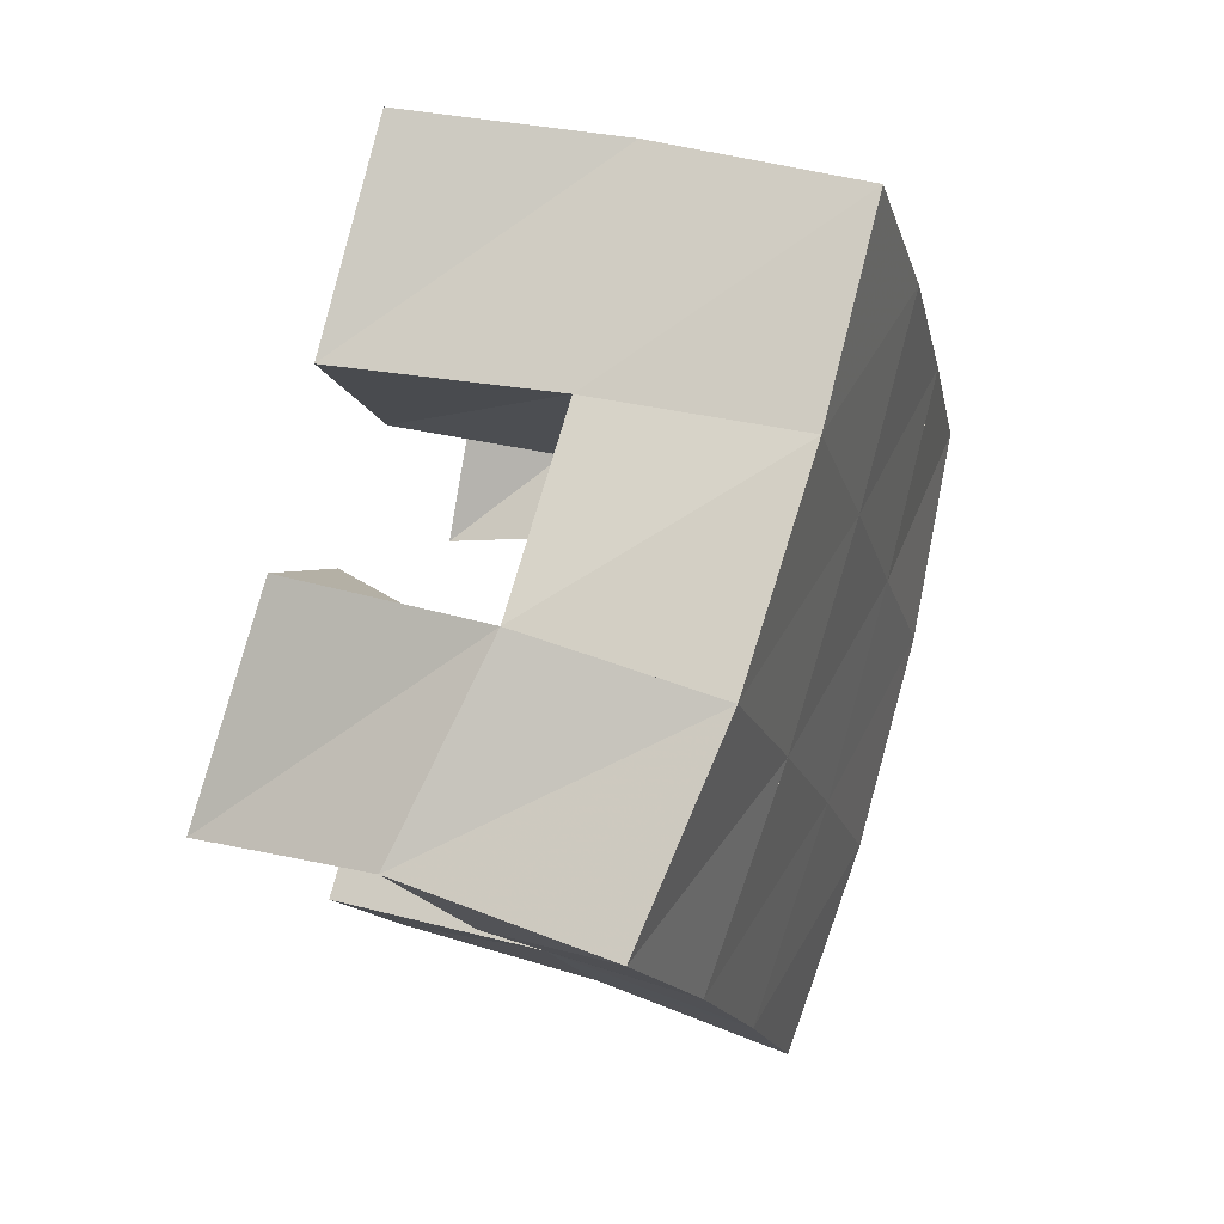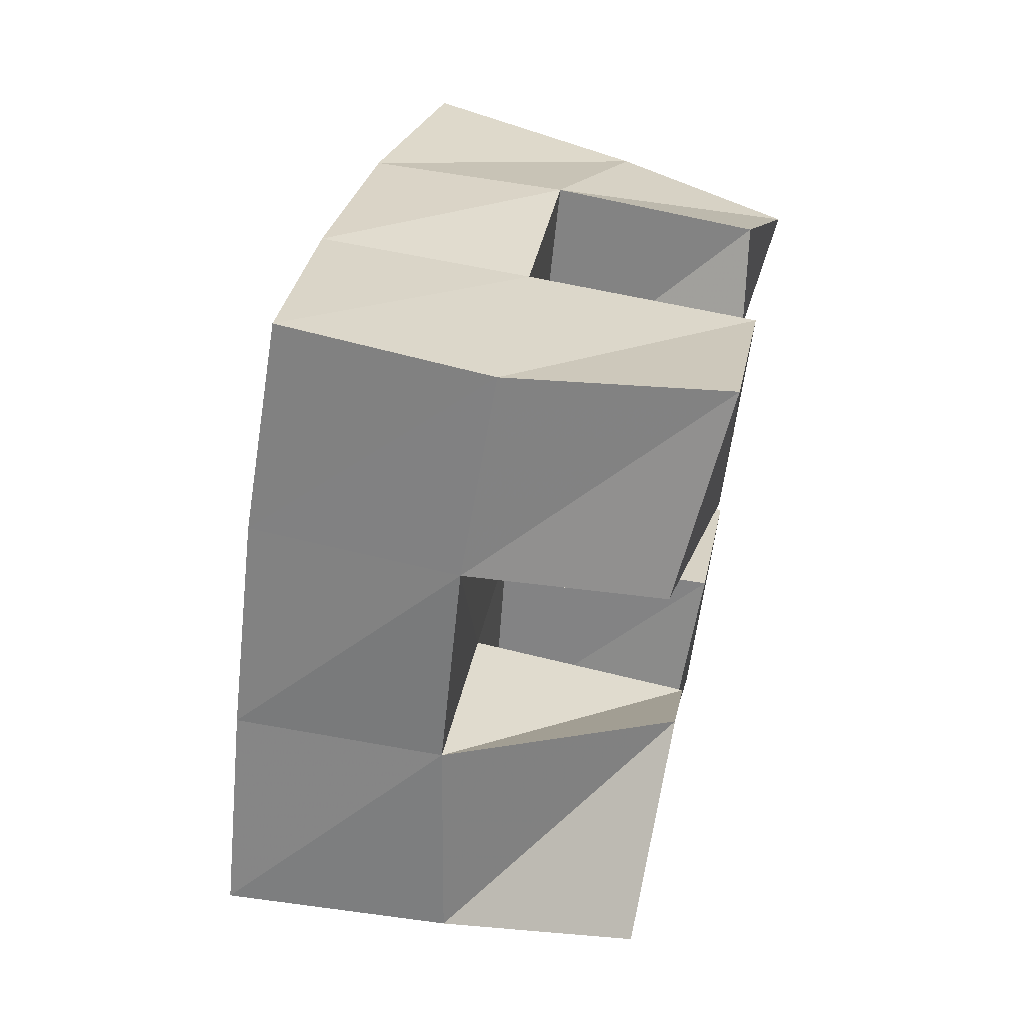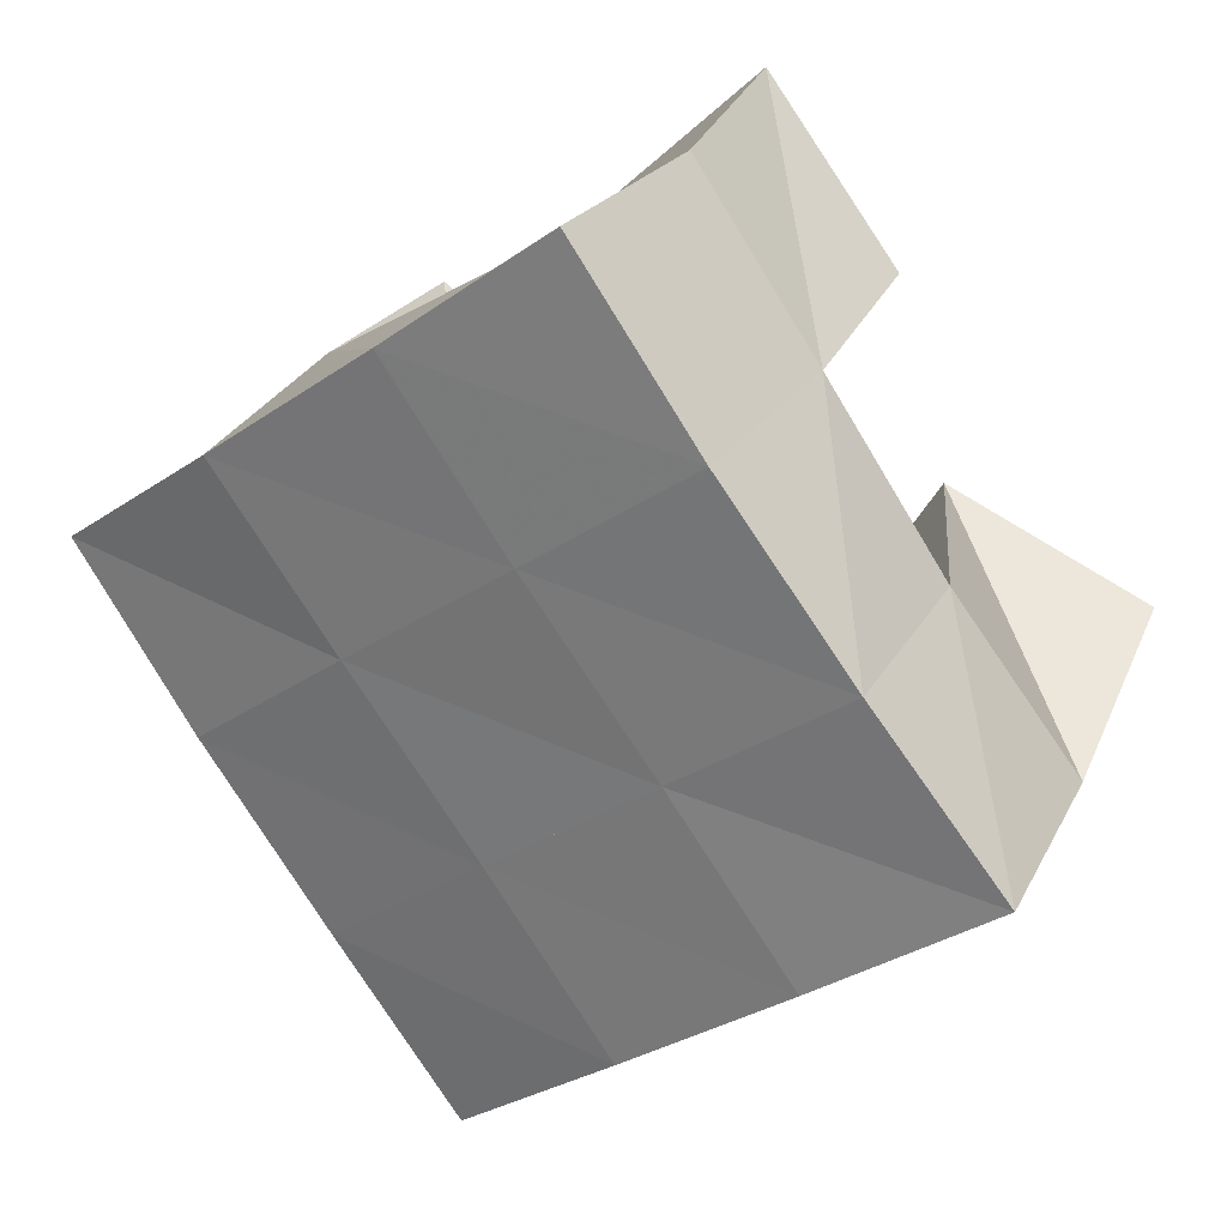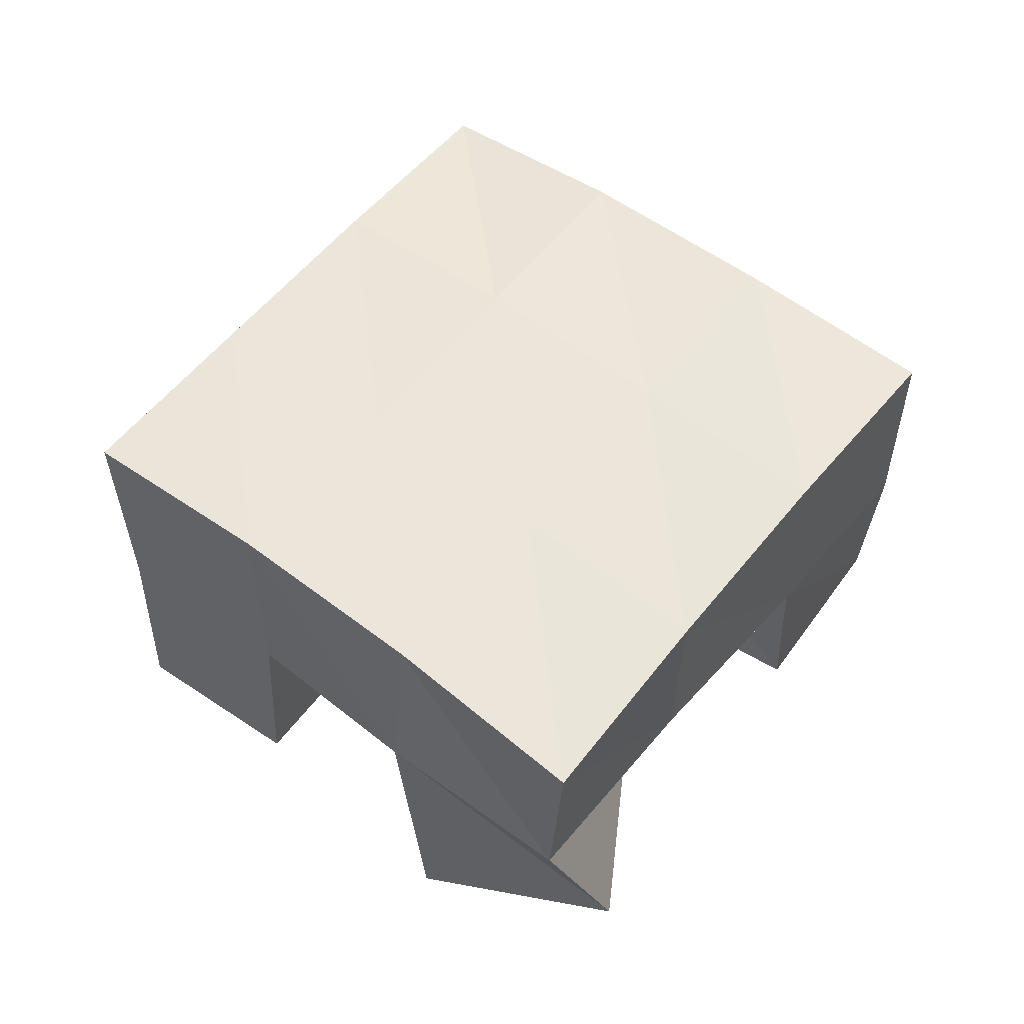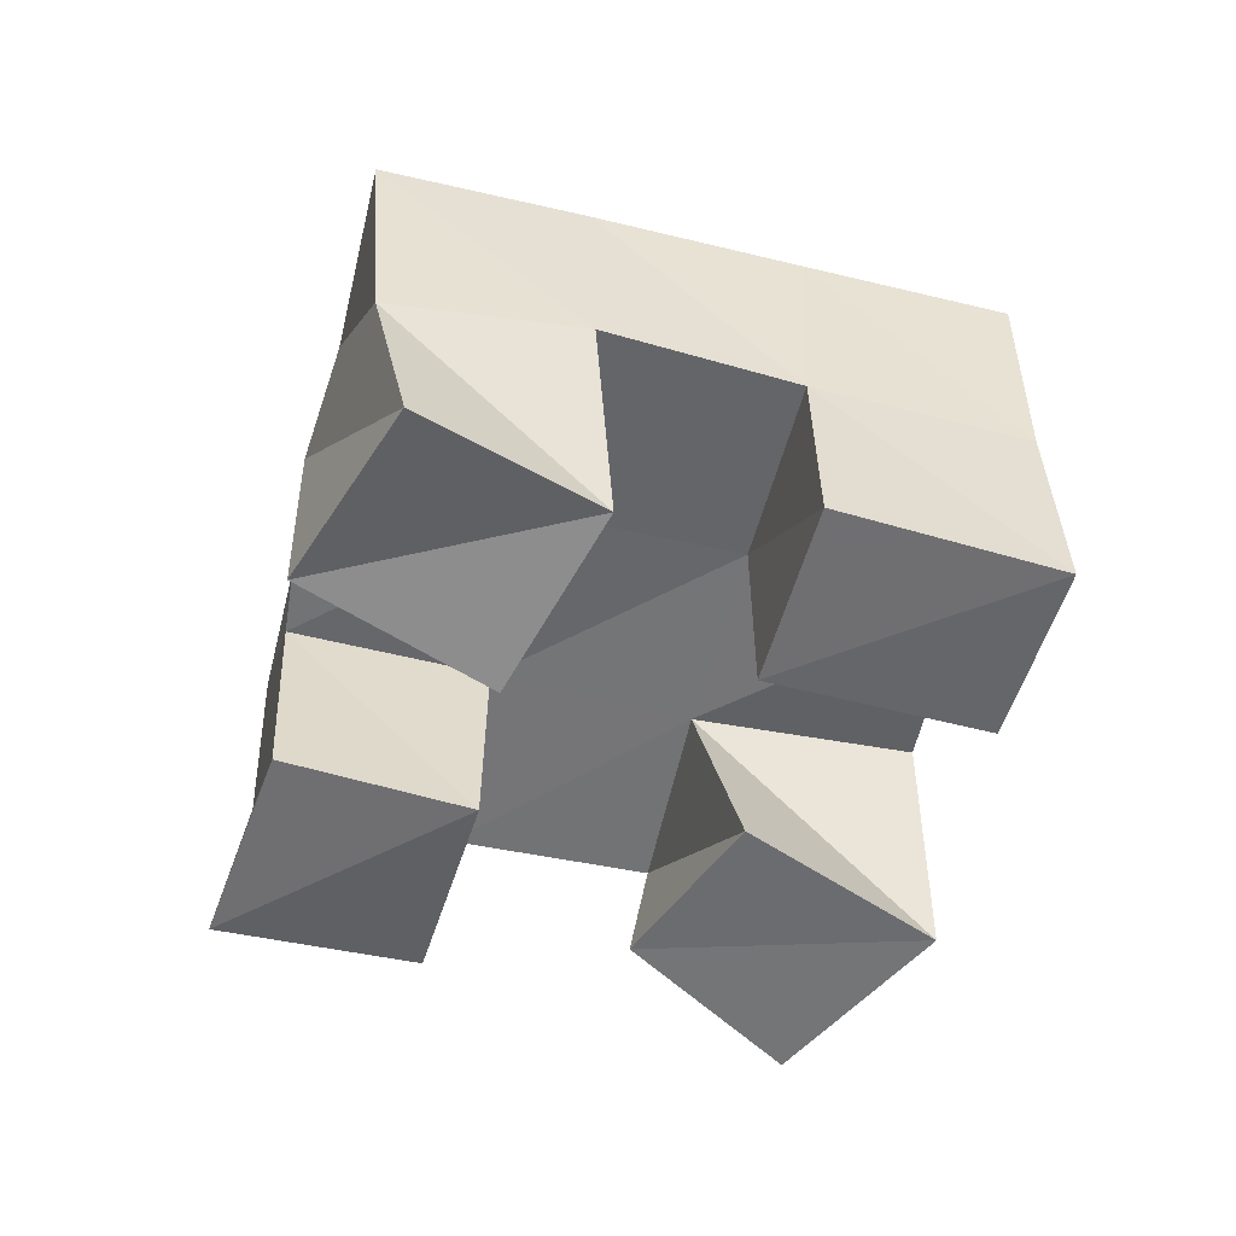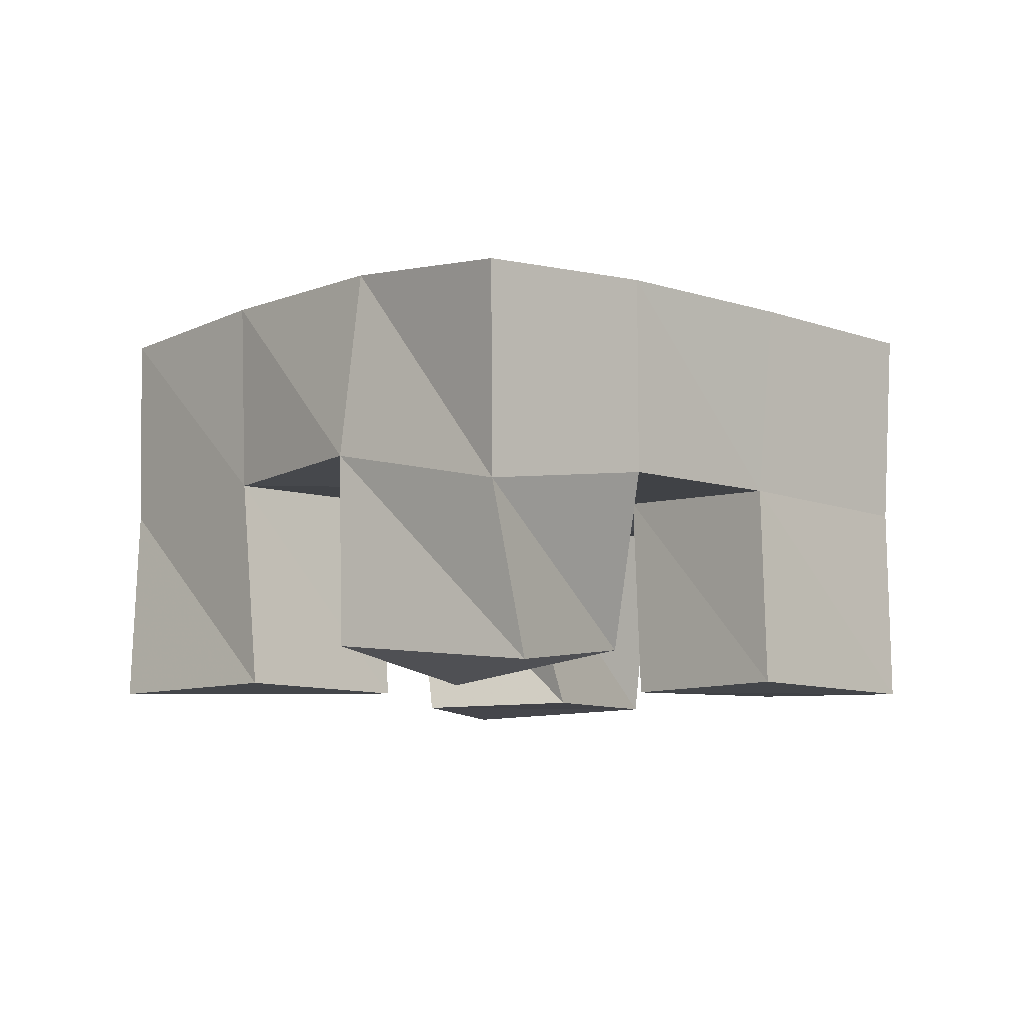
<metadata>
{"format":"obj","ext":"obj","renderer":"f3d","projection":"perspective","resolution":1024,"background":"white","views":[{"elev":38.8,"azim":110.2,"up":"+Z"},{"elev":65.8,"azim":-77.5,"up":"+Z"},{"elev":28.4,"azim":-152.7,"up":"+Z"},{"elev":56.0,"azim":-104.0,"up":"+Y"},{"elev":-54.7,"azim":113.7,"up":"+Y"},{"elev":-9.5,"azim":86.1,"up":"+Y"}]}
</metadata>
<code>
v 0.4851 0.1 0.1693
v 0.4837 0.1451 0.1514
v 0.506 0.102 0.1226
v 0.5187 0.155 0.1187
v 0.5336 0.1 0.1876
v 0.5123 0.1512 0.1918
v 0.5556 0.1 0.15
v 0.552 0.152 0.1633
v 0.6122 0.1 0.1836
v 0.6204 0.1519 0.1722
v 0.6406 0.1067 0.1445
v 0.6599 0.1493 0.1404
v 0.6531 0.1059 0.214
v 0.6536 0.1536 0.2148
v 0.684 0.1 0.1708
v 0.688 0.1423 0.1787
v 0.5437 0.1062 0.236
v 0.5405 0.1524 0.2329
v 0.5848 0.1 0.2016
v 0.5822 0.1539 0.2024
v 0.5778 0.1 0.2732
v 0.5706 0.1506 0.2722
v 0.6158 0.1 0.2367
v 0.6135 0.1529 0.2406
v 0.5574 0.102 0.09007
v 0.5585 0.1501 0.09236
v 0.592 0.1 0.06129
v 0.5943 0.1498 0.06248
v 0.5932 0.1 0.1319
v 0.5899 0.1532 0.1332
v 0.6284 0.1 0.1031
v 0.6276 0.1507 0.1041
v 0.4789 0.1971 0.1528
v 0.5199 0.2015 0.1228
v 0.5102 0.1997 0.1921
v 0.5504 0.2014 0.1623
v 0.5416 0.2013 0.2327
v 0.5819 0.2021 0.2026
v 0.5724 0.2001 0.2731
v 0.6121 0.2016 0.2422
v 0.5603 0.202 0.09229
v 0.5909 0.2017 0.1318
v 0.623 0.2013 0.1716
v 0.6542 0.2001 0.2101
v 0.5998 0.1983 0.06114
v 0.6305 0.1988 0.1006
v 0.6627 0.1979 0.1408
v 0.6949 0.1935 0.1794
f 1 2 4
f 3 1 4
f 2 6 8
f 4 2 8
f 6 5 7
f 8 6 7
f 5 1 3
f 7 5 3
f 8 7 3
f 4 8 3
f 2 1 5
f 6 2 5
f 9 10 12
f 11 9 12
f 10 14 16
f 12 10 16
f 14 13 15
f 16 14 15
f 13 9 11
f 15 13 11
f 16 15 11
f 12 16 11
f 10 9 13
f 14 10 13
f 17 18 20
f 19 17 20
f 18 22 24
f 20 18 24
f 22 21 23
f 24 22 23
f 21 17 19
f 23 21 19
f 24 23 19
f 20 24 19
f 18 17 21
f 22 18 21
f 25 26 28
f 27 25 28
f 26 30 32
f 28 26 32
f 30 29 31
f 32 30 31
f 29 25 27
f 31 29 27
f 32 31 27
f 28 32 27
f 26 25 29
f 30 26 29
f 2 33 34
f 4 2 34
f 33 35 36
f 34 33 36
f 35 6 8
f 36 35 8
f 6 2 4
f 8 6 4
f 36 8 4
f 34 36 4
f 33 2 6
f 35 33 6
f 6 35 36
f 8 6 36
f 35 37 38
f 36 35 38
f 37 18 20
f 38 37 20
f 18 6 8
f 20 18 8
f 38 20 8
f 36 38 8
f 35 6 18
f 37 35 18
f 18 37 38
f 20 18 38
f 37 39 40
f 38 37 40
f 39 22 24
f 40 39 24
f 22 18 20
f 24 22 20
f 40 24 20
f 38 40 20
f 37 18 22
f 39 37 22
f 4 34 41
f 26 4 41
f 34 36 42
f 41 34 42
f 36 8 30
f 42 36 30
f 8 4 26
f 30 8 26
f 42 30 26
f 41 42 26
f 34 4 8
f 36 34 8
f 8 36 42
f 30 8 42
f 36 38 43
f 42 36 43
f 38 20 10
f 43 38 10
f 20 8 30
f 10 20 30
f 43 10 30
f 42 43 30
f 36 8 20
f 38 36 20
f 20 38 43
f 10 20 43
f 38 40 44
f 43 38 44
f 40 24 14
f 44 40 14
f 24 20 10
f 14 24 10
f 44 14 10
f 43 44 10
f 38 20 24
f 40 38 24
f 26 41 45
f 28 26 45
f 41 42 46
f 45 41 46
f 42 30 32
f 46 42 32
f 30 26 28
f 32 30 28
f 46 32 28
f 45 46 28
f 41 26 30
f 42 41 30
f 30 42 46
f 32 30 46
f 42 43 47
f 46 42 47
f 43 10 12
f 47 43 12
f 10 30 32
f 12 10 32
f 47 12 32
f 46 47 32
f 42 30 10
f 43 42 10
f 10 43 47
f 12 10 47
f 43 44 48
f 47 43 48
f 44 14 16
f 48 44 16
f 14 10 12
f 16 14 12
f 48 16 12
f 47 48 12
f 43 10 14
f 44 43 14

</code>
